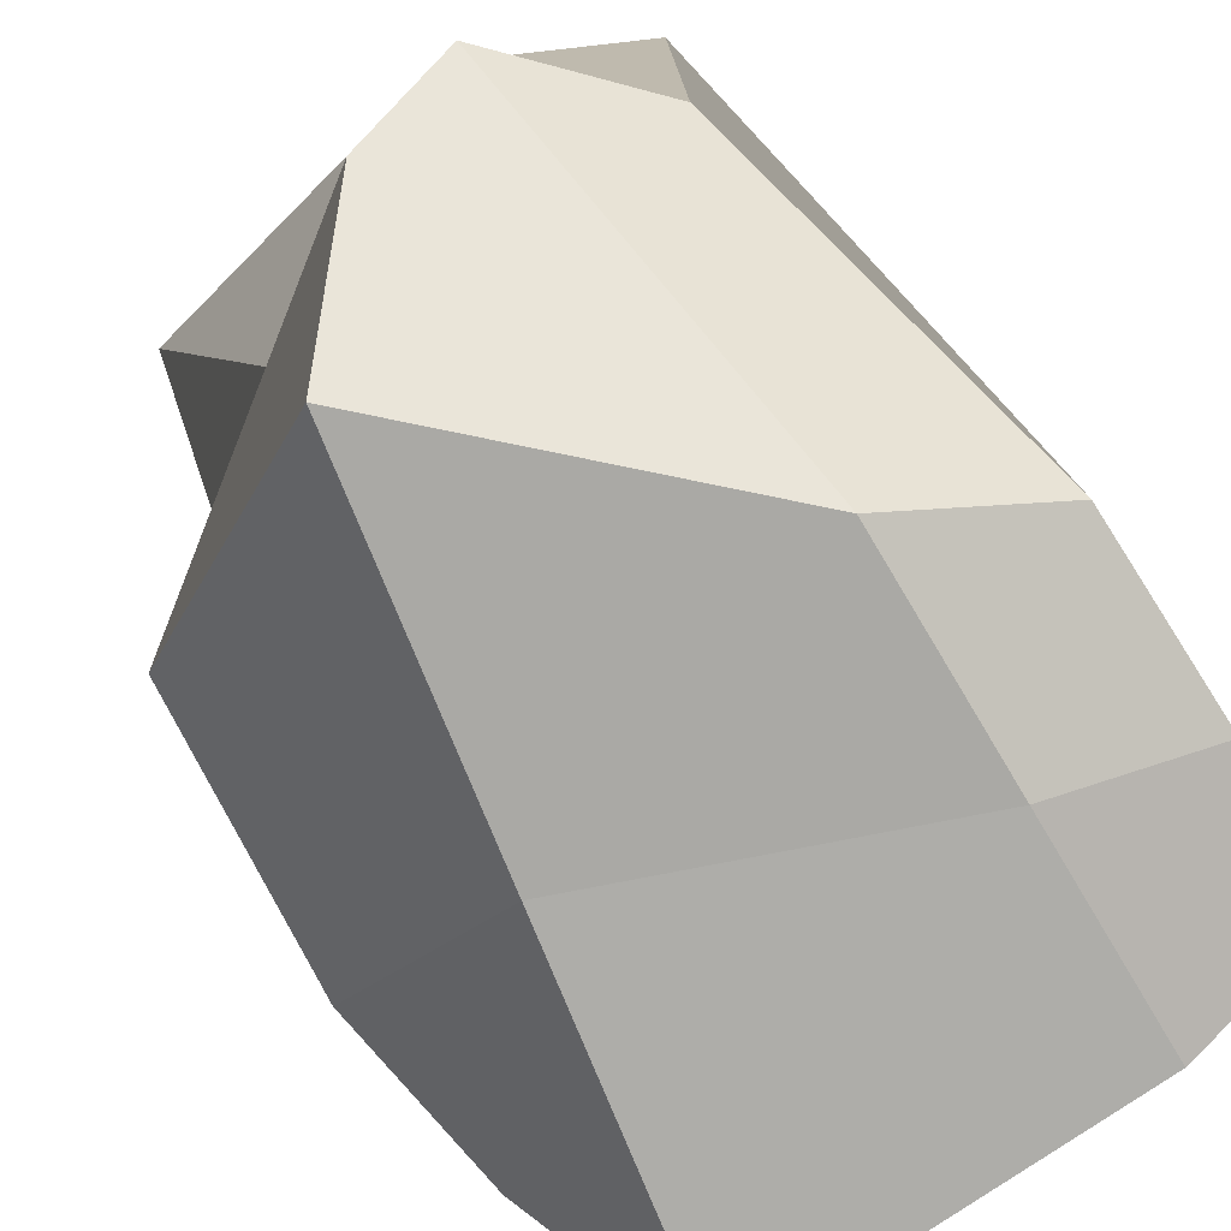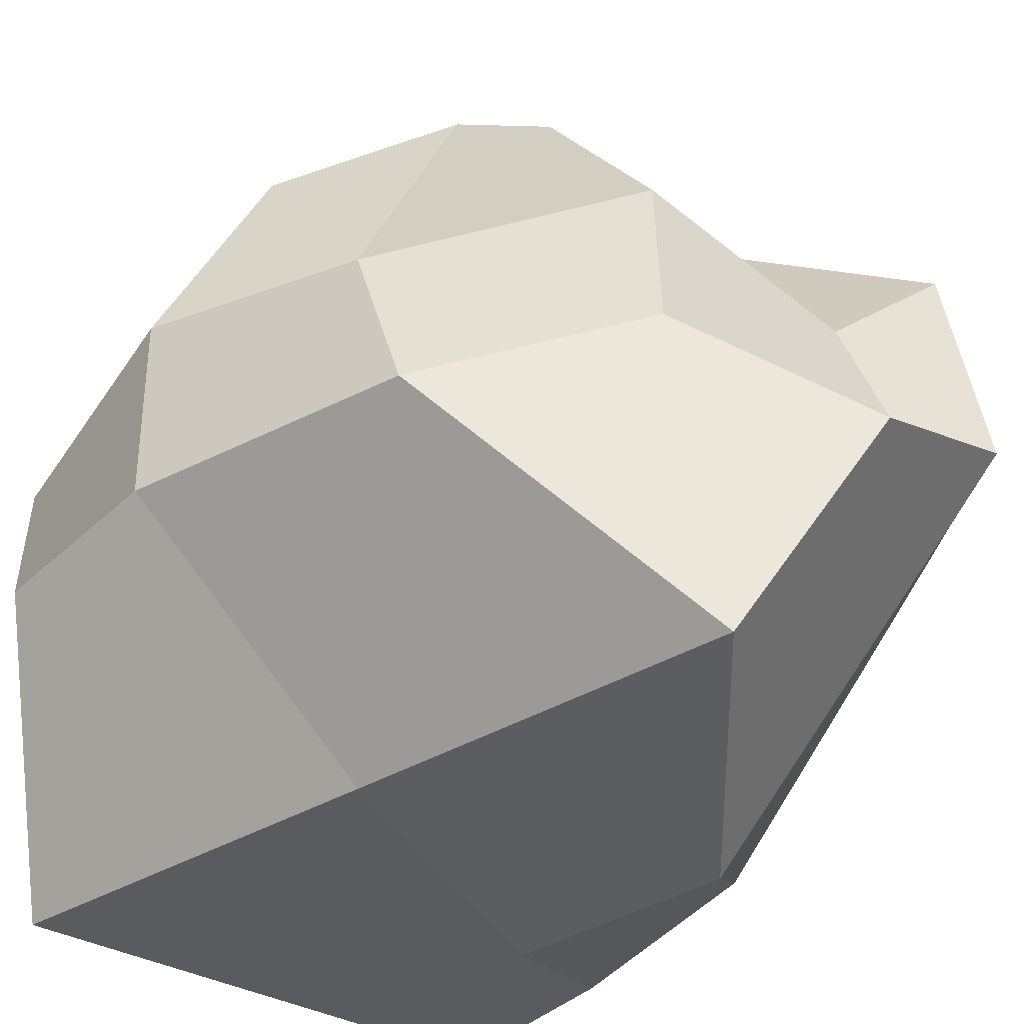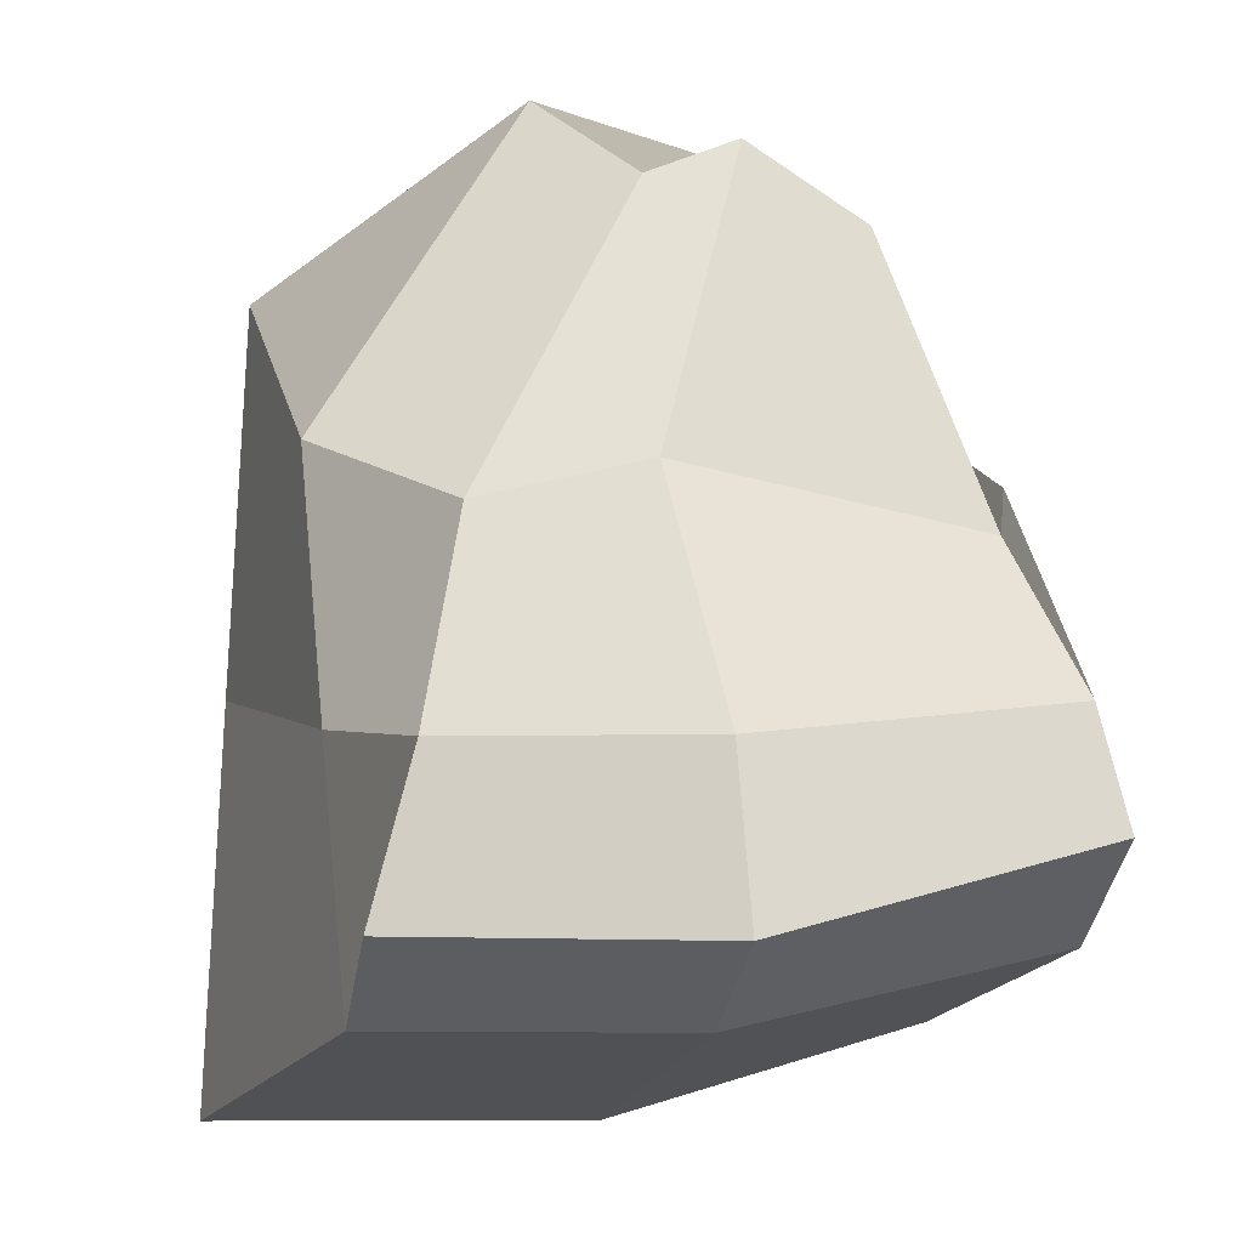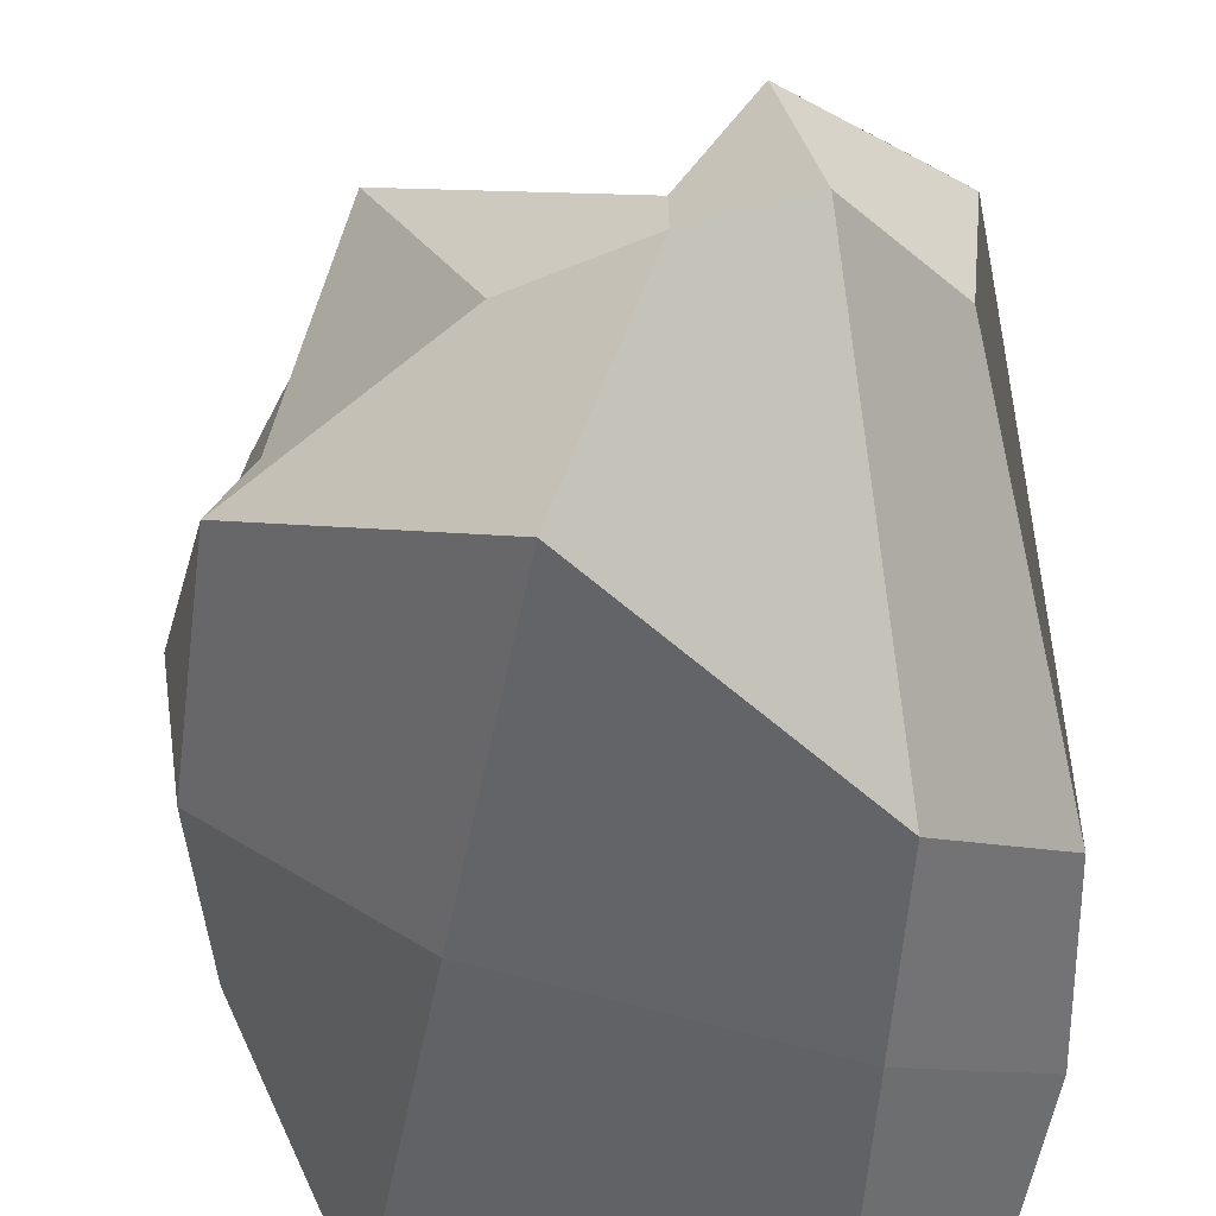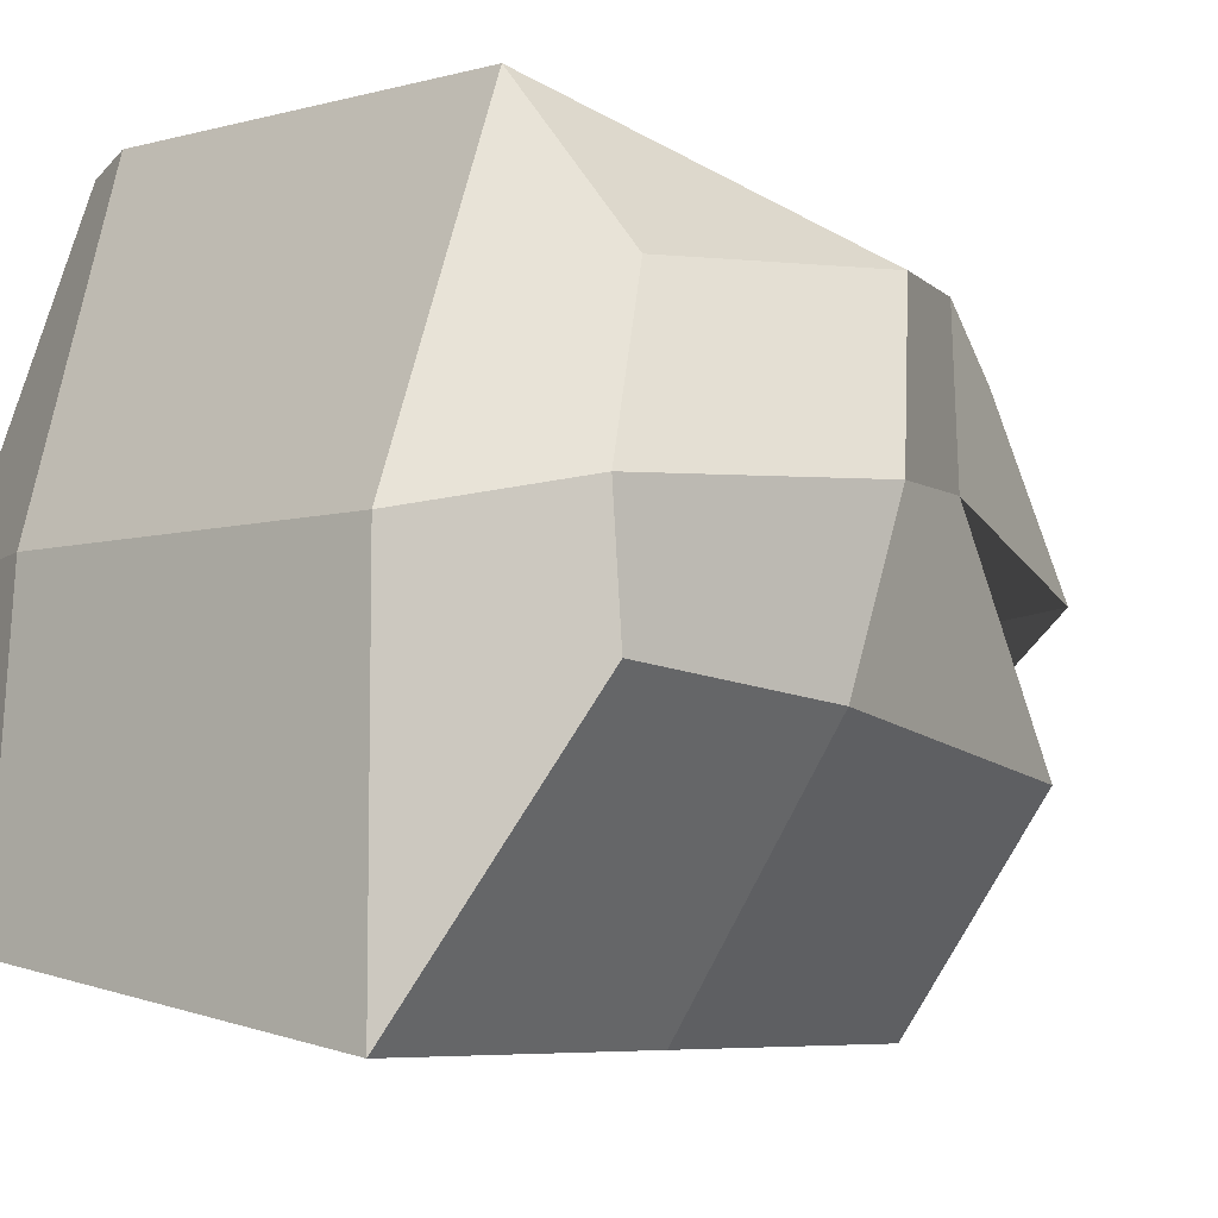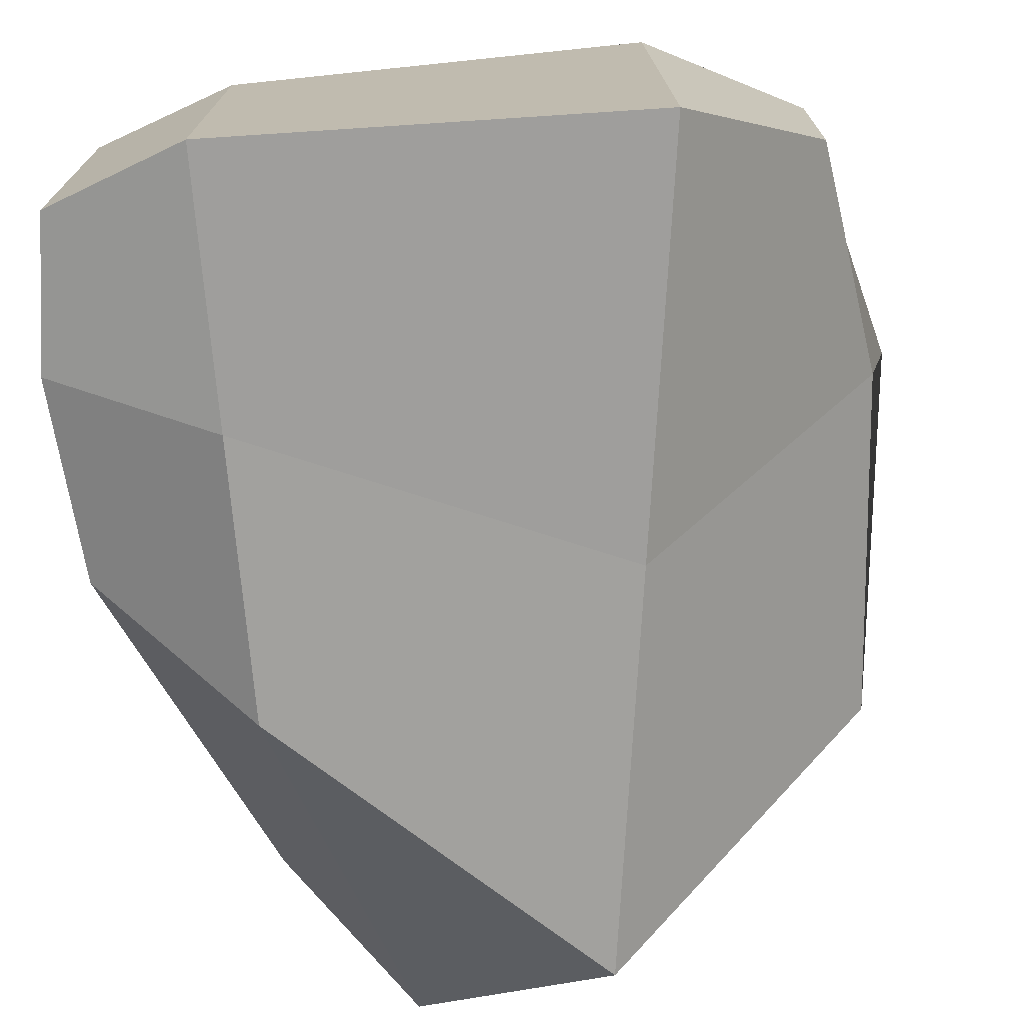
<metadata>
{"format":"obj","ext":"obj","renderer":"f3d","projection":"perspective","resolution":1024,"background":"white","views":[{"elev":-76.2,"azim":-148.3,"up":"+Z"},{"elev":-41.0,"azim":135.6,"up":"+Z"},{"elev":-21.7,"azim":-104.8,"up":"+Y"},{"elev":-54.3,"azim":178.6,"up":"+Z"},{"elev":-5.8,"azim":41.7,"up":"+Z"},{"elev":-69.6,"azim":6.7,"up":"+Z"}]}
</metadata>
<code>
o Cube.007_Cube.006
v 0.7213 0.03376 -0.5446
v 0.8003 0.8067 -0.2935
v 0.7452 0.176 0.133
v 0.8684 0.8241 -0.04323
v 1.417 0.1035 -0.325
v 1.183 0.7767 -0.2501
v 1.343 0.2101 -0.01058
v 1.288 0.735 -0.03766
v 0.8627 0.1082 0.1287
v 1.02 0.7431 -0.03216
v 0.854 -0.01072 -0.5348
v 0.9263 0.9485 -0.374
v 1.1 0.6059 -0.0329
v 1.275 -0.004139 -0.603
v 1.268 0.136 0.1336
v 1.045 0.9191 -0.3863
v 0.6914 0.4053 -0.478
v 0.8092 0.4799 0.05053
v 1.319 0.6356 0.02277
v 1.402 0.6564 -0.3938
v 0.8438 0.5158 -0.5951
v 0.9435 0.5941 0.113
v 1.137 0.7972 -0.6137
v 1.144 0.5061 0.05419
v 0.7234 0.05309 -0.2218
v 0.7928 0.8546 -0.1983
v 1.409 0.1009 -0.1929
v 1.284 0.8595 -0.2225
v 0.9641 0.9333 -0.1679
v 0.8602 0.008814 -0.2147
v 1.042 0.8674 -0.2399
v 1.258 0.0135 -0.2152
v 1.378 0.5631 -0.1604
v 0.7486 0.4915 -0.2923
v 0.7565 0.3049 0.1094
v 1.407 0.4564 0.006113
v 1.442 0.3296 -0.348
v 0.8489 0.248 -0.5649
v 0.8804 0.352 0.1295
v 1.206 0.3965 -0.6083
v 1.261 0.3336 0.09319
v 0.6882 0.1924 -0.5113
v 0.709 0.2256 -0.2396
v 1.47 0.3651 -0.1767
f 34 18 4 26
f 24 19 8 13
f 33 20 6 28
f 21 17 2 12
f 32 14 5 27
f 29 12 2 26
f 31 16 12 29
f 25 1 11 30
f 23 21 12 16
f 18 22 10 4
f 20 23 16 6
f 28 6 16 31
f 30 11 14 32
f 22 24 13 10
f 39 41 24 22
f 37 40 23 20
f 35 39 22 18
f 40 38 21 23
f 38 42 17 21
f 44 37 20 33
f 41 36 19 24
f 43 35 18 34
f 42 43 34 17
f 36 44 33 19
f 9 30 32 15
f 8 28 31 13
f 3 25 30 9
f 13 31 29 10
f 10 29 26 4
f 15 32 27 7
f 19 33 28 8
f 17 34 26 2
f 7 27 44 36
f 1 25 43 42
f 25 3 35 43
f 15 7 36 41
f 27 5 37 44
f 11 1 42 38
f 14 11 38 40
f 3 9 39 35
f 5 14 40 37
f 9 15 41 39

</code>
